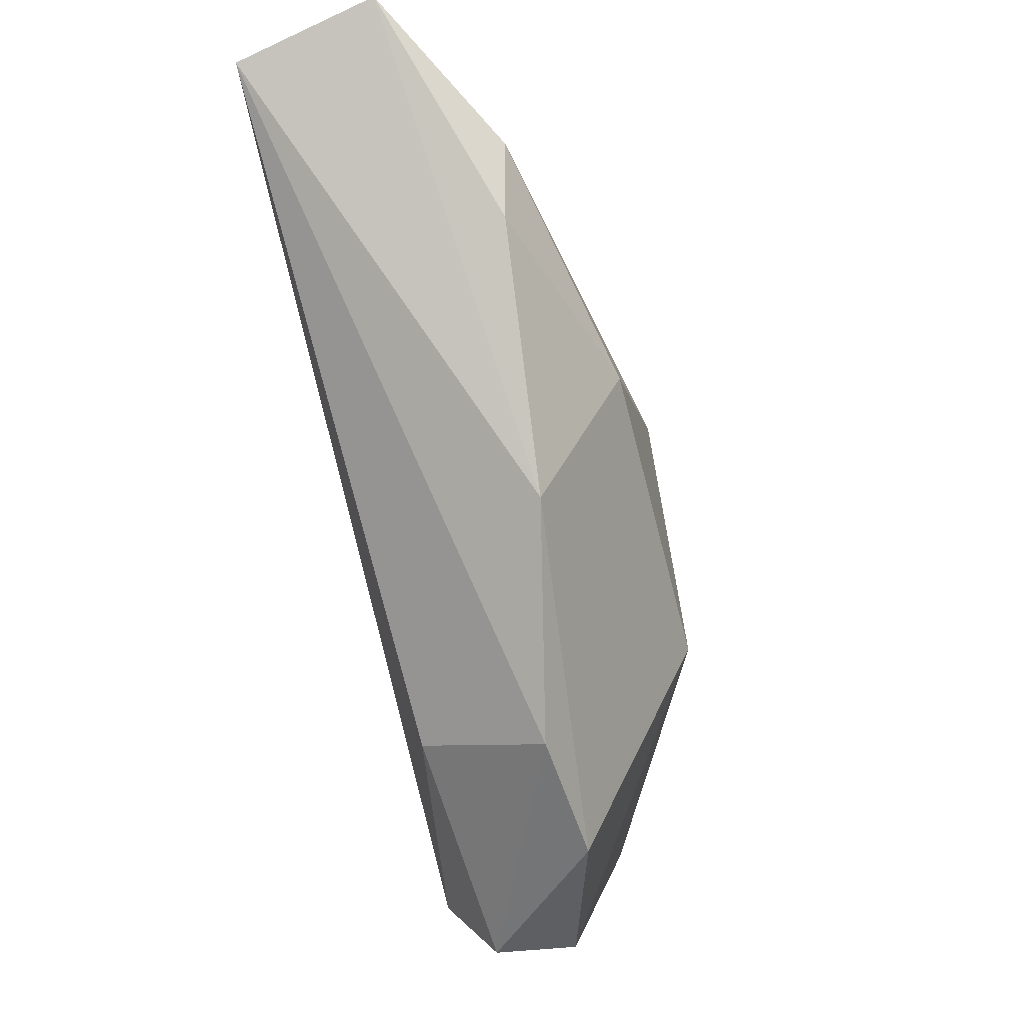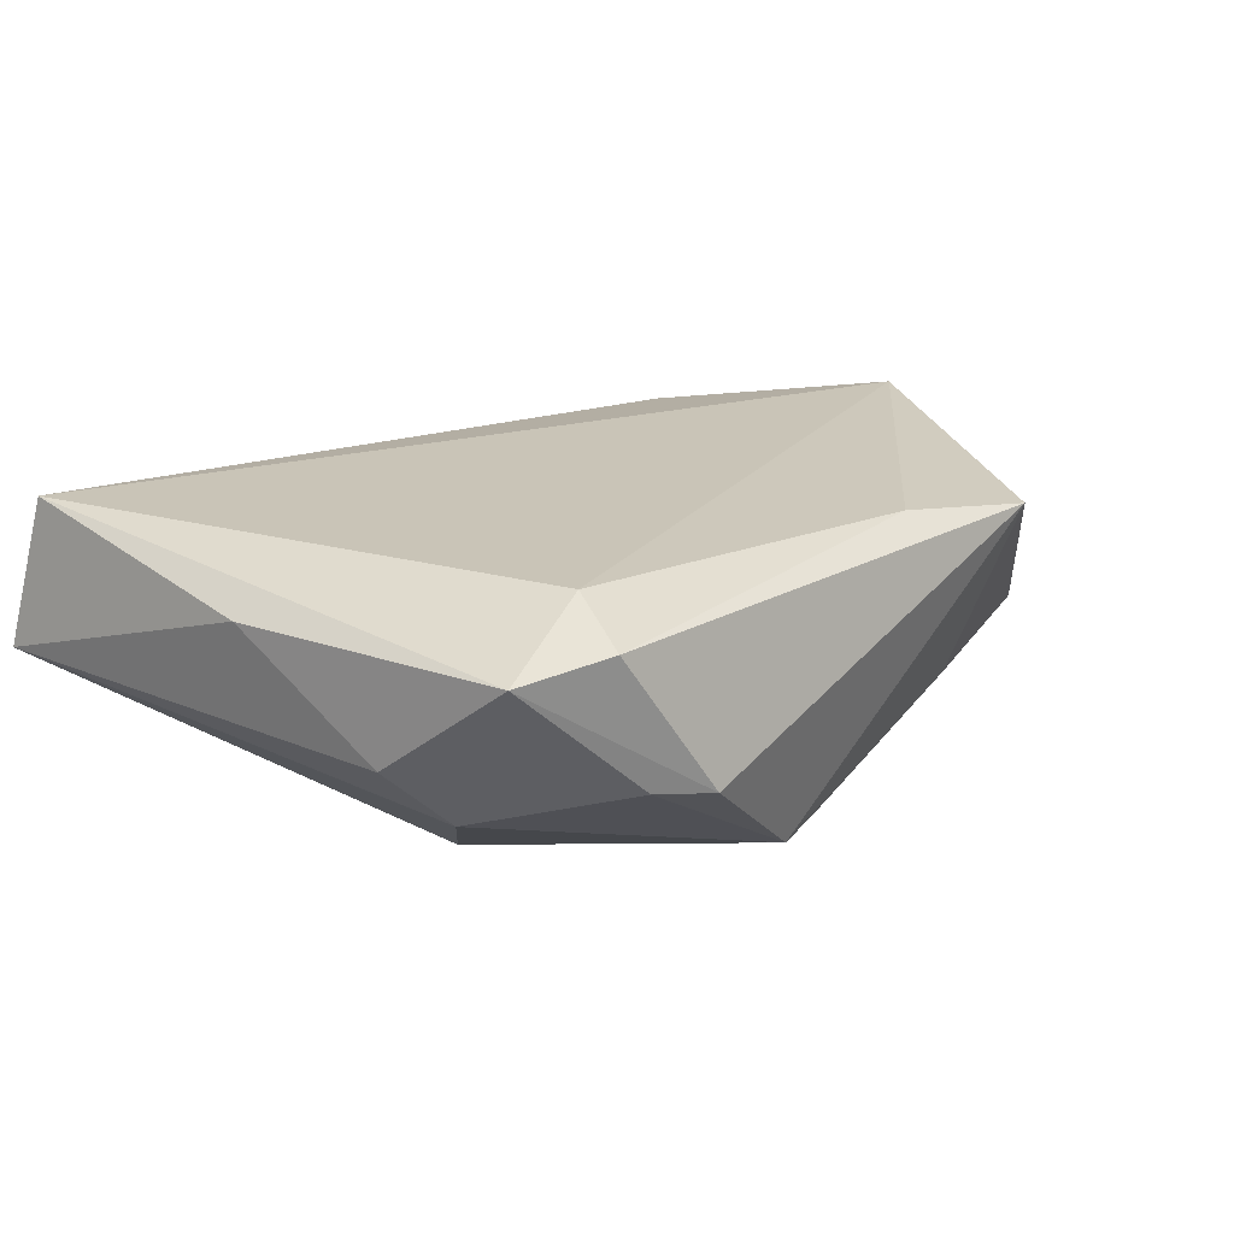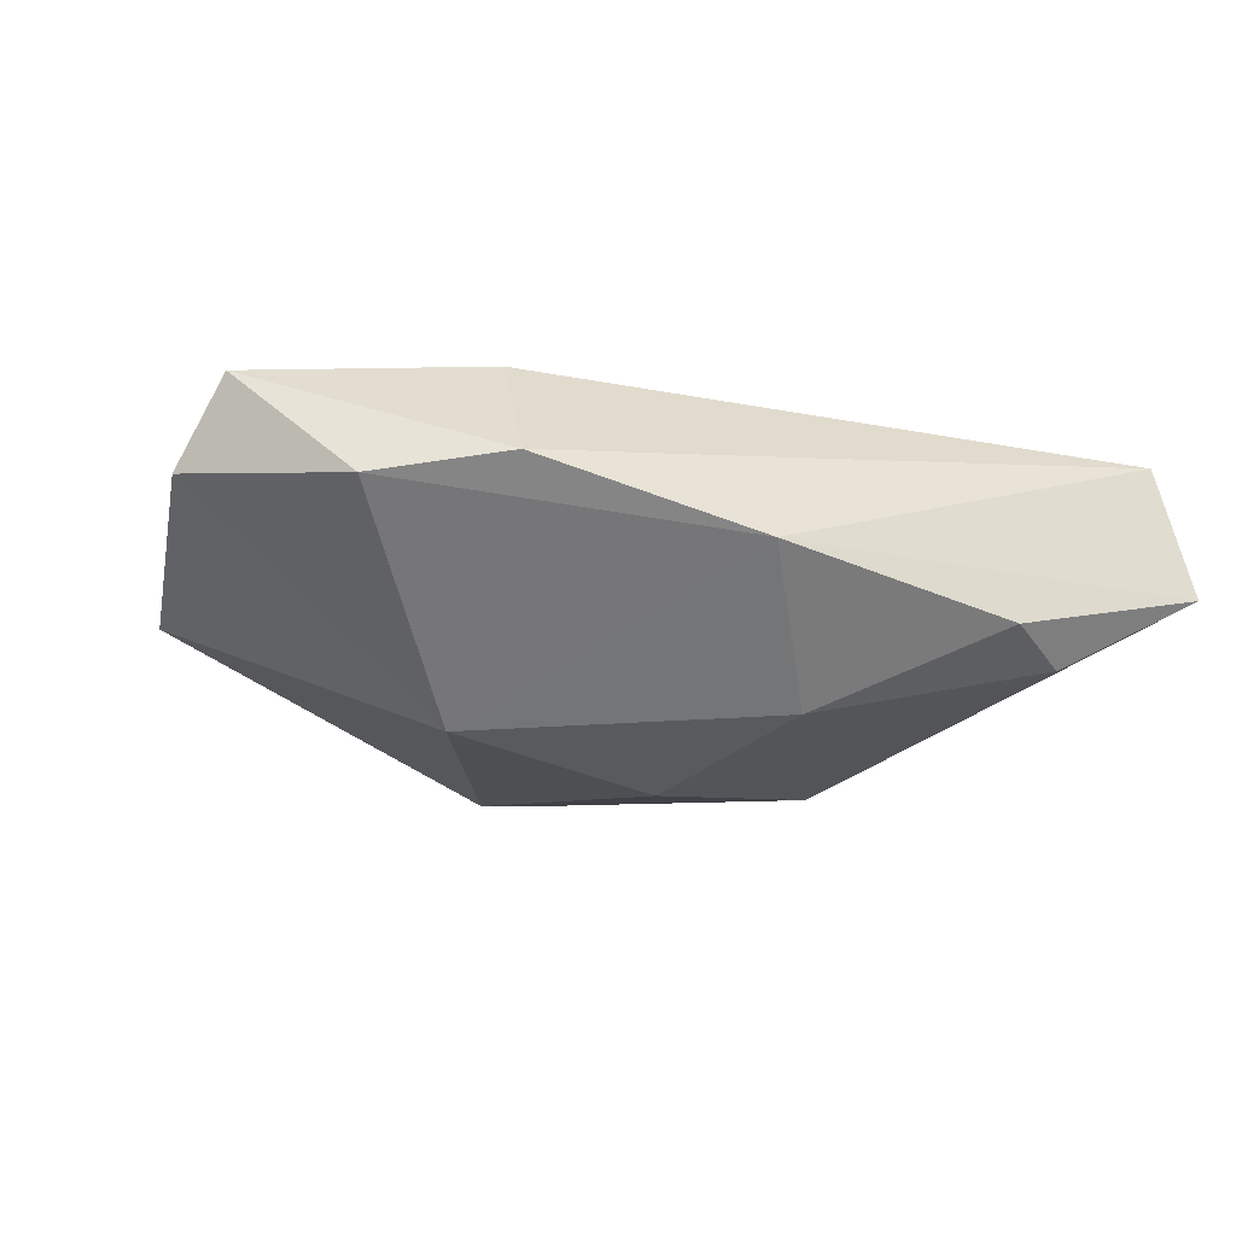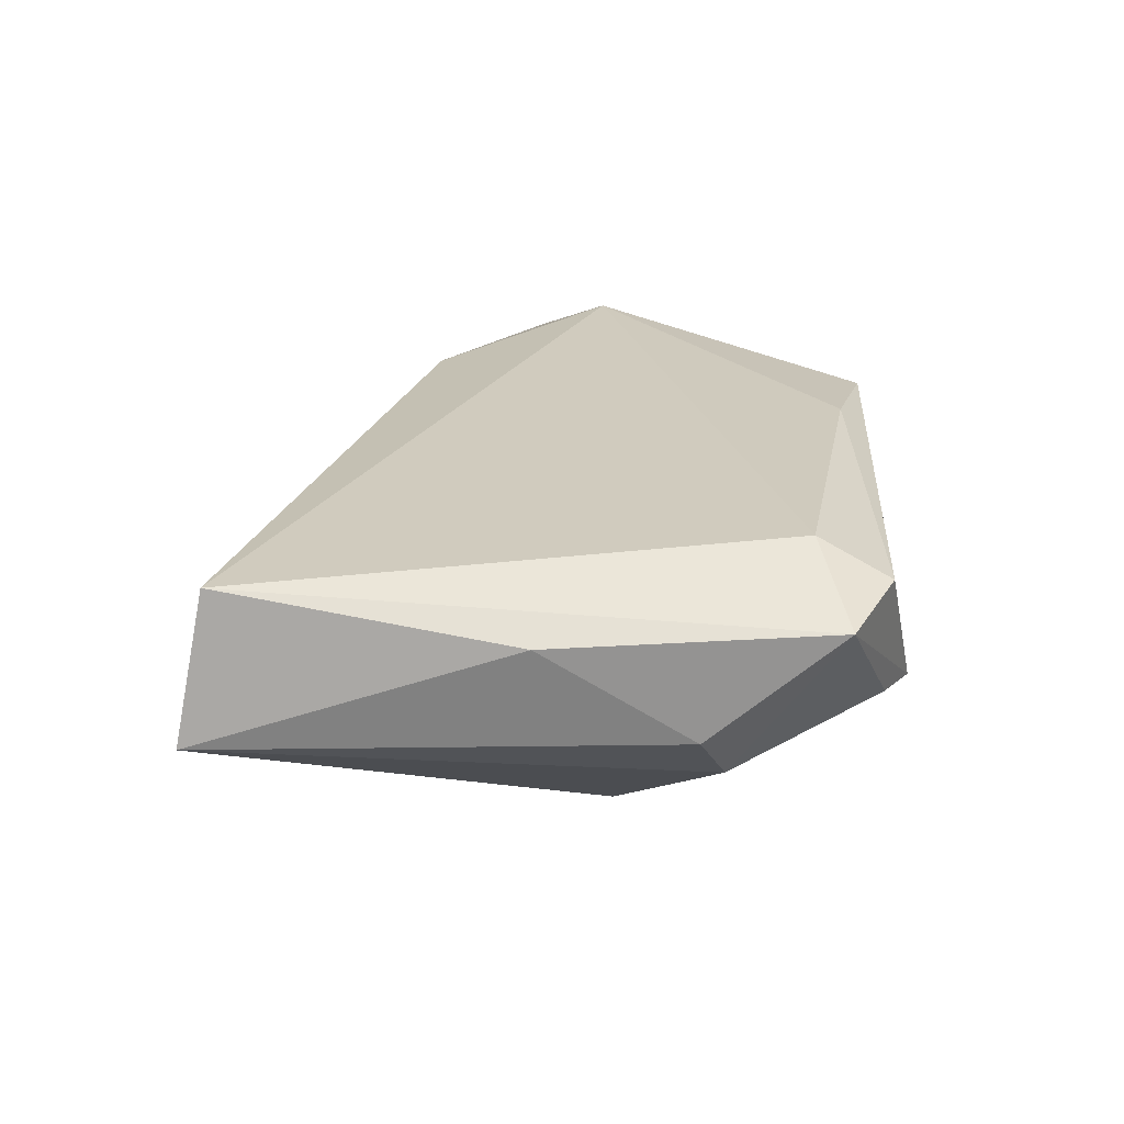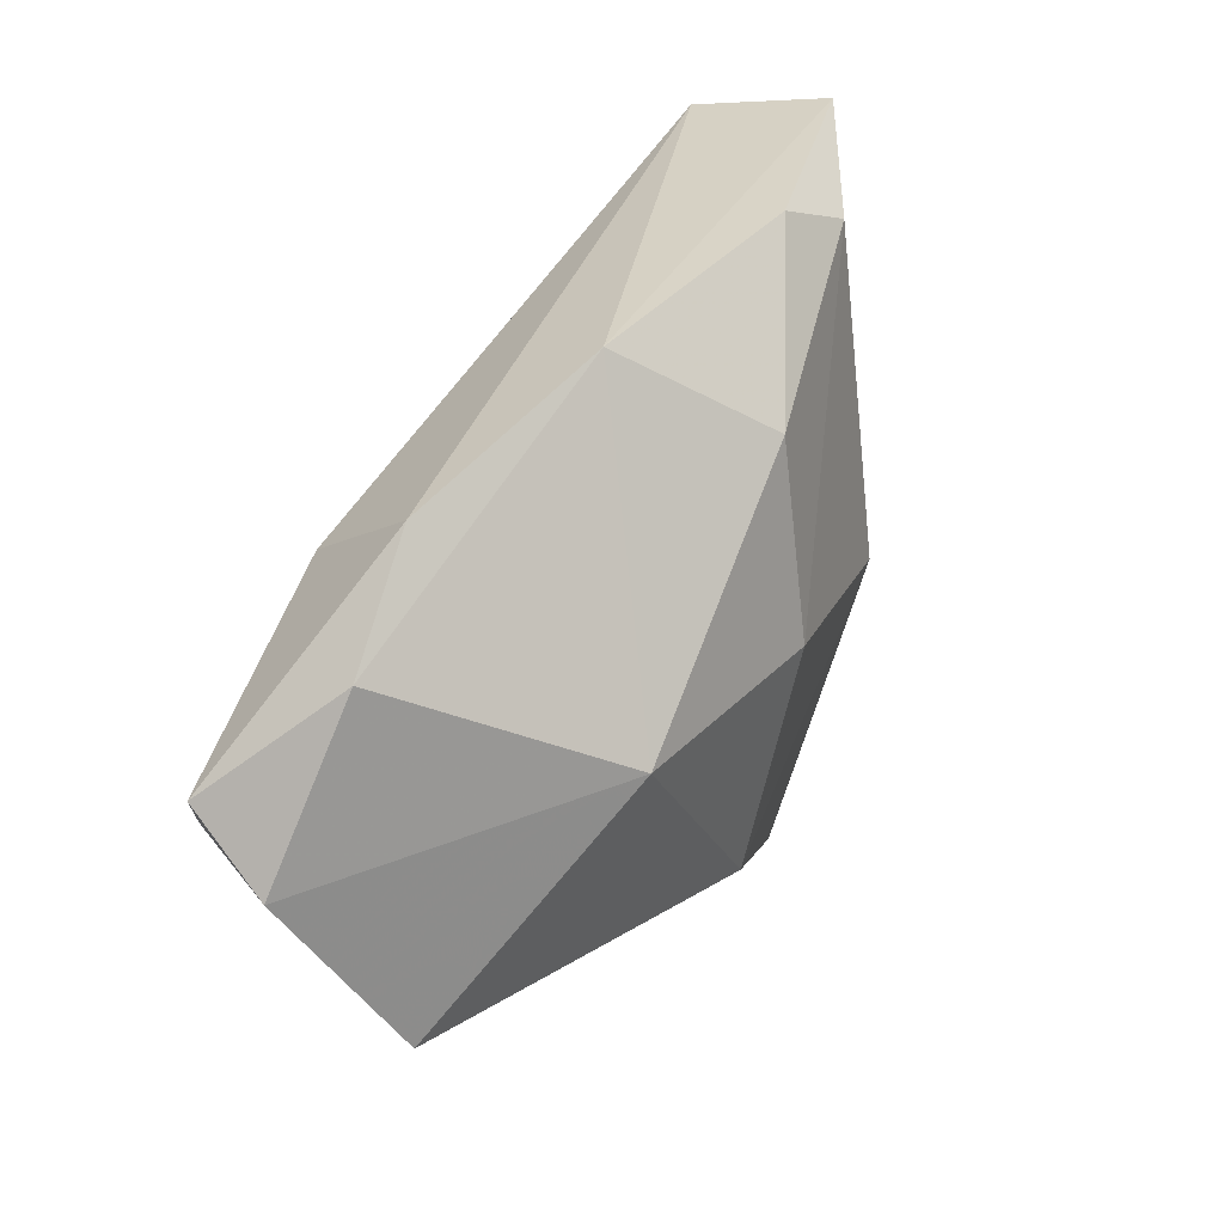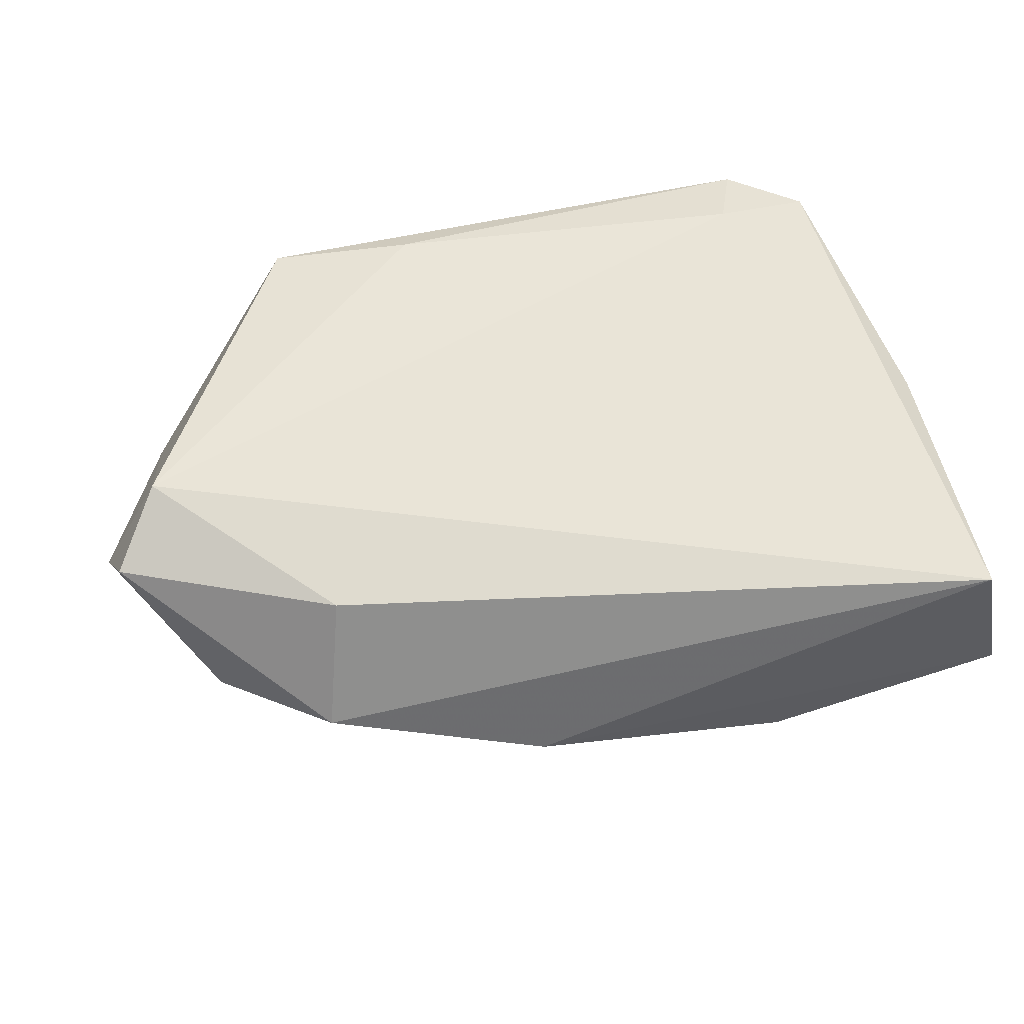
<metadata>
{"format":"obj","ext":"obj","renderer":"f3d","projection":"perspective","resolution":1024,"background":"white","views":[{"elev":79.8,"azim":76.1,"up":"+Y"},{"elev":20.0,"azim":-50.0,"up":"+Z"},{"elev":-19.7,"azim":143.1,"up":"+Z"},{"elev":23.5,"azim":-89.6,"up":"+Z"},{"elev":32.0,"azim":120.3,"up":"+Y"},{"elev":60.9,"azim":164.4,"up":"+Z"}]}
</metadata>
<code>
v -0.05021 0.04306 -0.0009833
v -0.05021 0.005171 0.011
v 0.03515 0.01943 0.0146
v -0.0475 0.03973 0.01677
v 0.06358 -0.002034 0.001833
v 0.02986 0.001244 -0.02187
v -0.009287 -0.03464 -0.01632
v -0.0001095 0.0007425 -0.02422
v 0.0296 -0.02917 -0.009674
v -0.03284 -0.02593 0.01677
v 0.01259 -0.03387 0.01553
v -0.03242 -0.03482 -0.002644
v 0.05361 -0.02362 -0.007786
v 0.05231 0.01818 -0.001993
v -0.04823 -0.0129 -0.001159
v -0.03086 0.03714 -0.01218
v 0.005813 -0.02771 -0.02031
v -0.002451 0.02467 -0.01965
v 0.06167 0.005441 0.01185
v 0.03919 0.0291 0.0002613
v -0.04646 -0.02904 0.01112
v 0.03059 -0.03834 0.01298
v -0.02801 -0.004011 -0.01913
v -0.04077 -0.01622 -0.008714
v -0.03674 -0.03441 0.01315
v -0.02069 0.04132 -0.009676
v 0.05482 -0.003359 0.01677
v -0.02604 -0.03837 -0.003643
v 0.01199 0.03766 -0.005823
f 4 29 1
f 10 4 21
f 16 23 1
f 8 23 16
f 5 13 6
f 27 13 5
f 27 4 10
f 28 7 22
f 13 27 22
f 23 7 24
f 1 23 24
f 2 4 1
f 2 21 4
f 5 6 14
f 14 6 29
f 29 6 18
f 8 16 18
f 18 6 8
f 17 6 13
f 8 6 17
f 17 23 8
f 17 7 23
f 25 21 28
f 28 22 25
f 10 21 25
f 13 22 9
f 9 22 7
f 9 17 13
f 7 17 9
f 28 21 12
f 21 24 12
f 12 7 28
f 12 24 7
f 1 24 15
f 15 24 21
f 15 2 1
f 21 2 15
f 19 27 5
f 5 14 19
f 29 18 26
f 26 18 16
f 1 29 26
f 26 16 1
f 10 25 11
f 11 25 22
f 11 27 10
f 11 22 27
f 20 14 29
f 20 19 14
f 29 4 20
f 3 20 4
f 19 20 3
f 4 27 3
f 27 19 3

</code>
